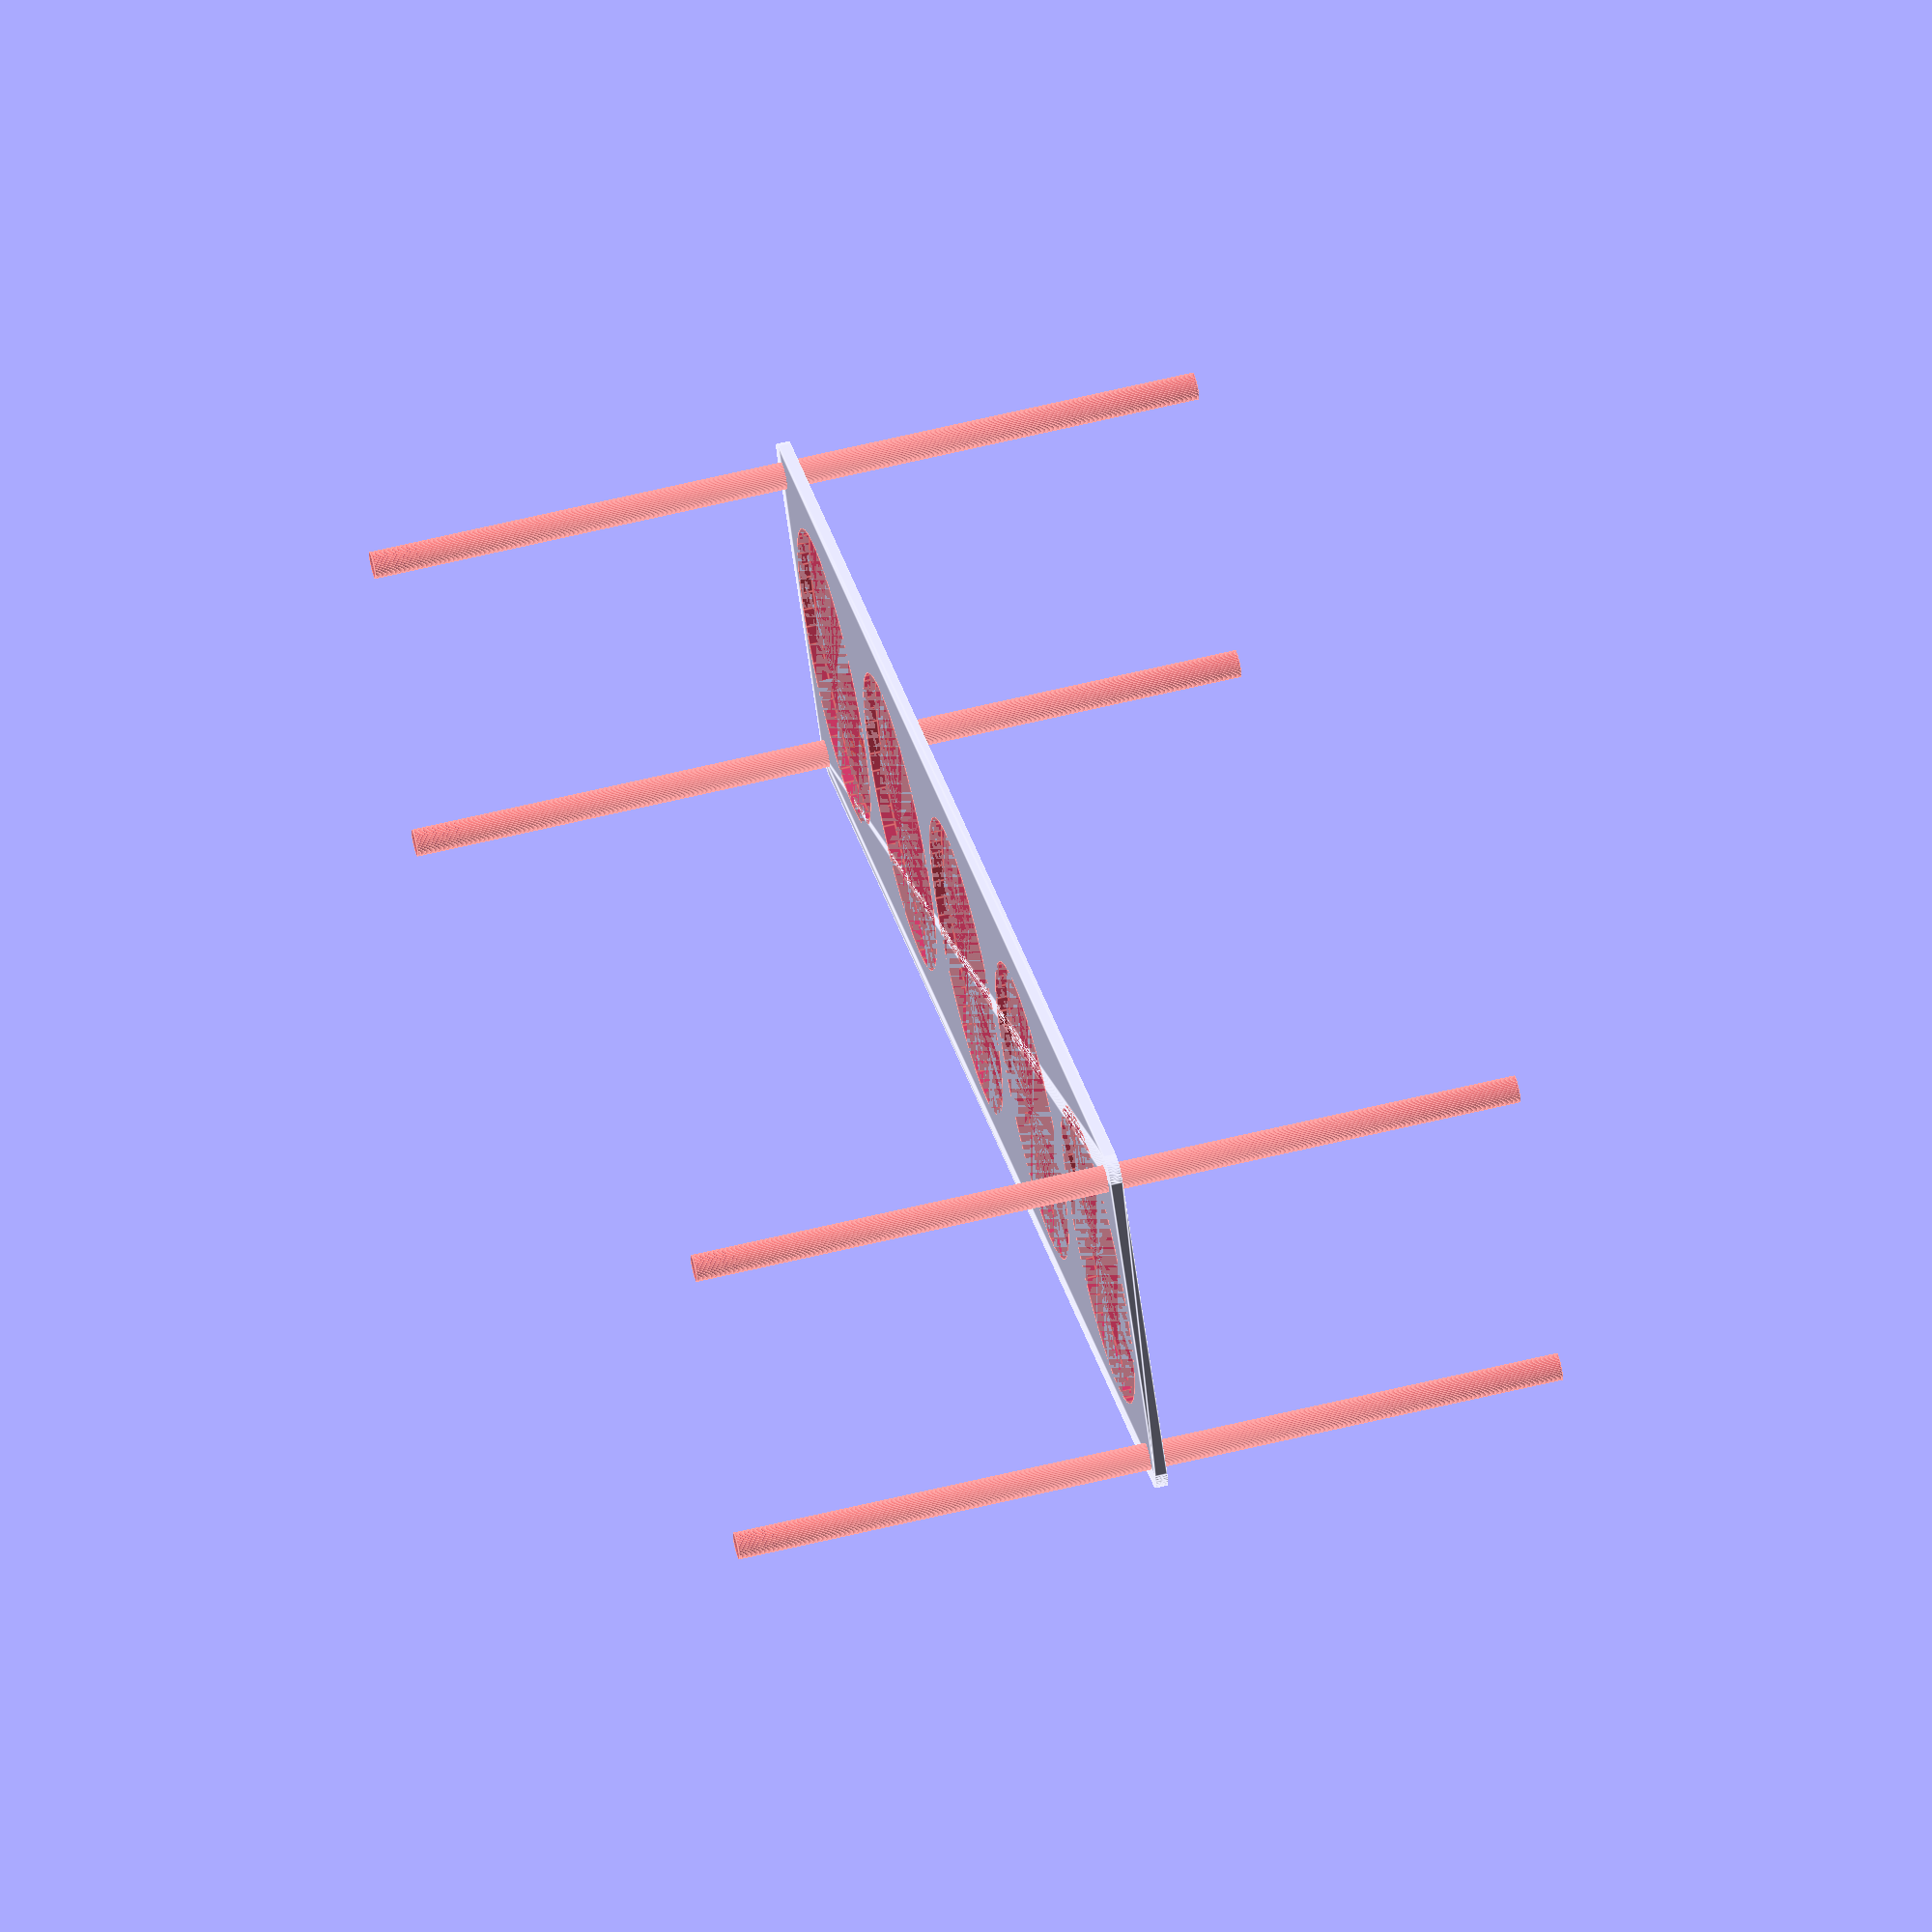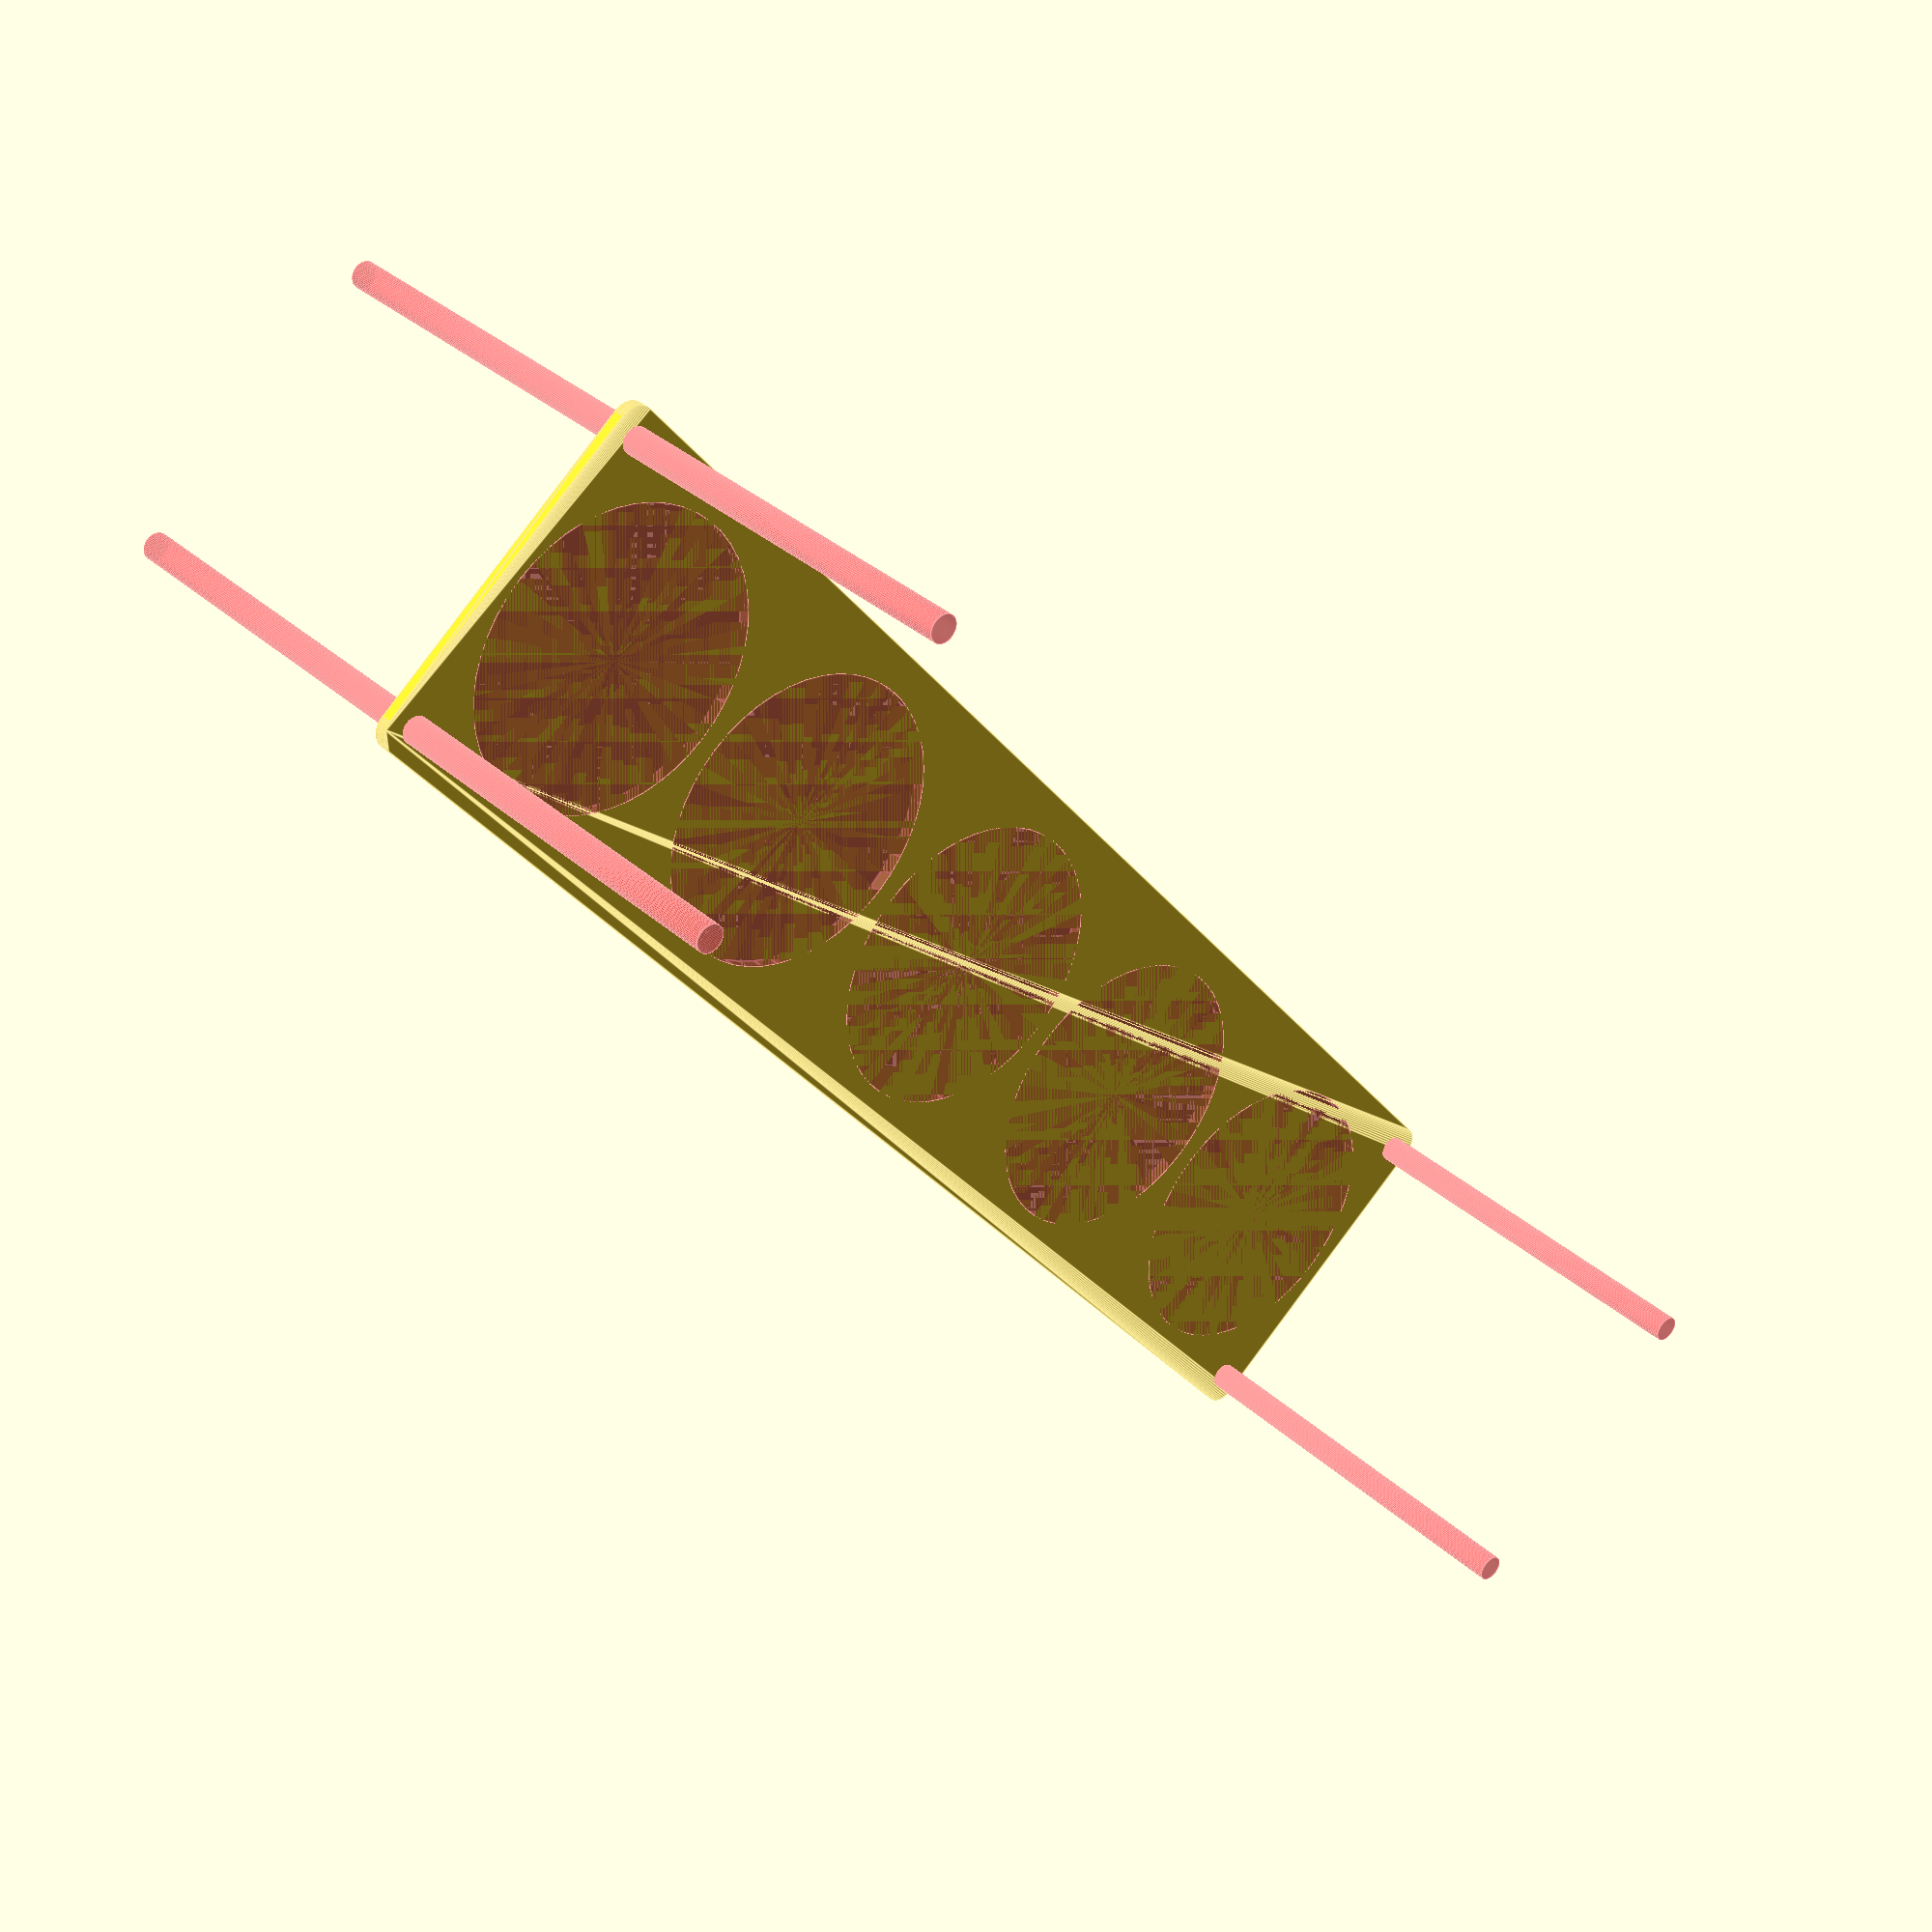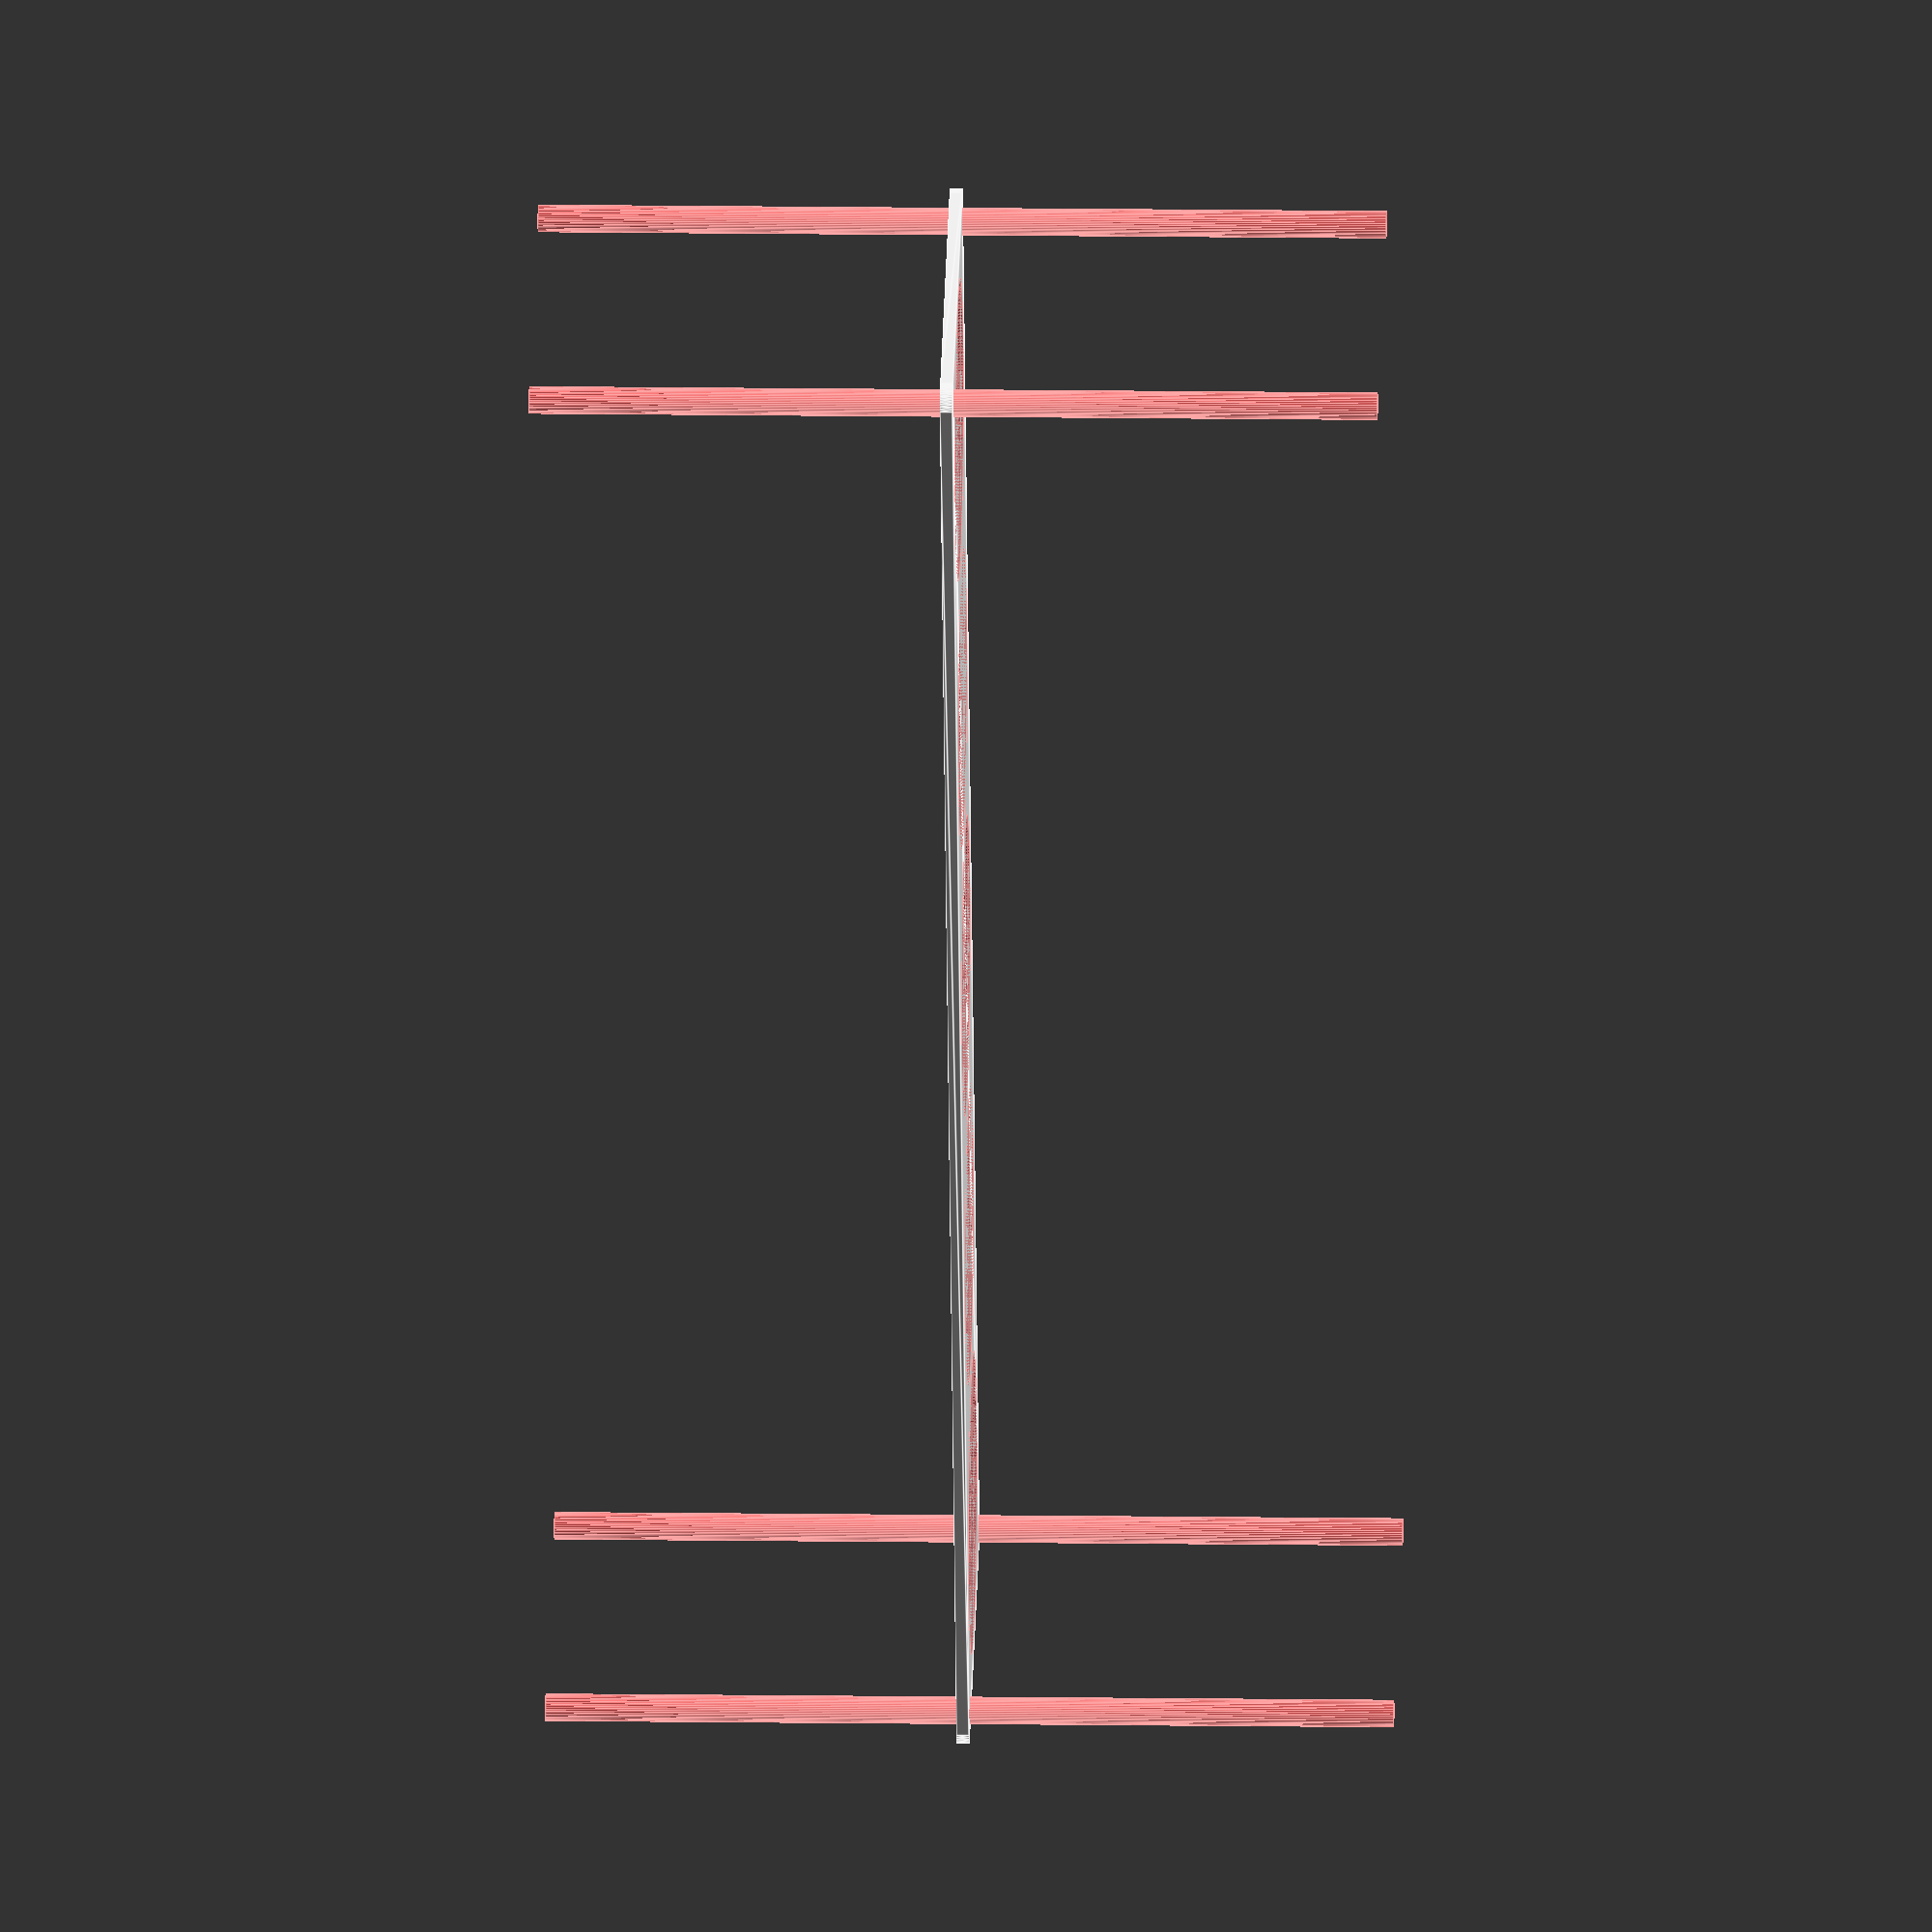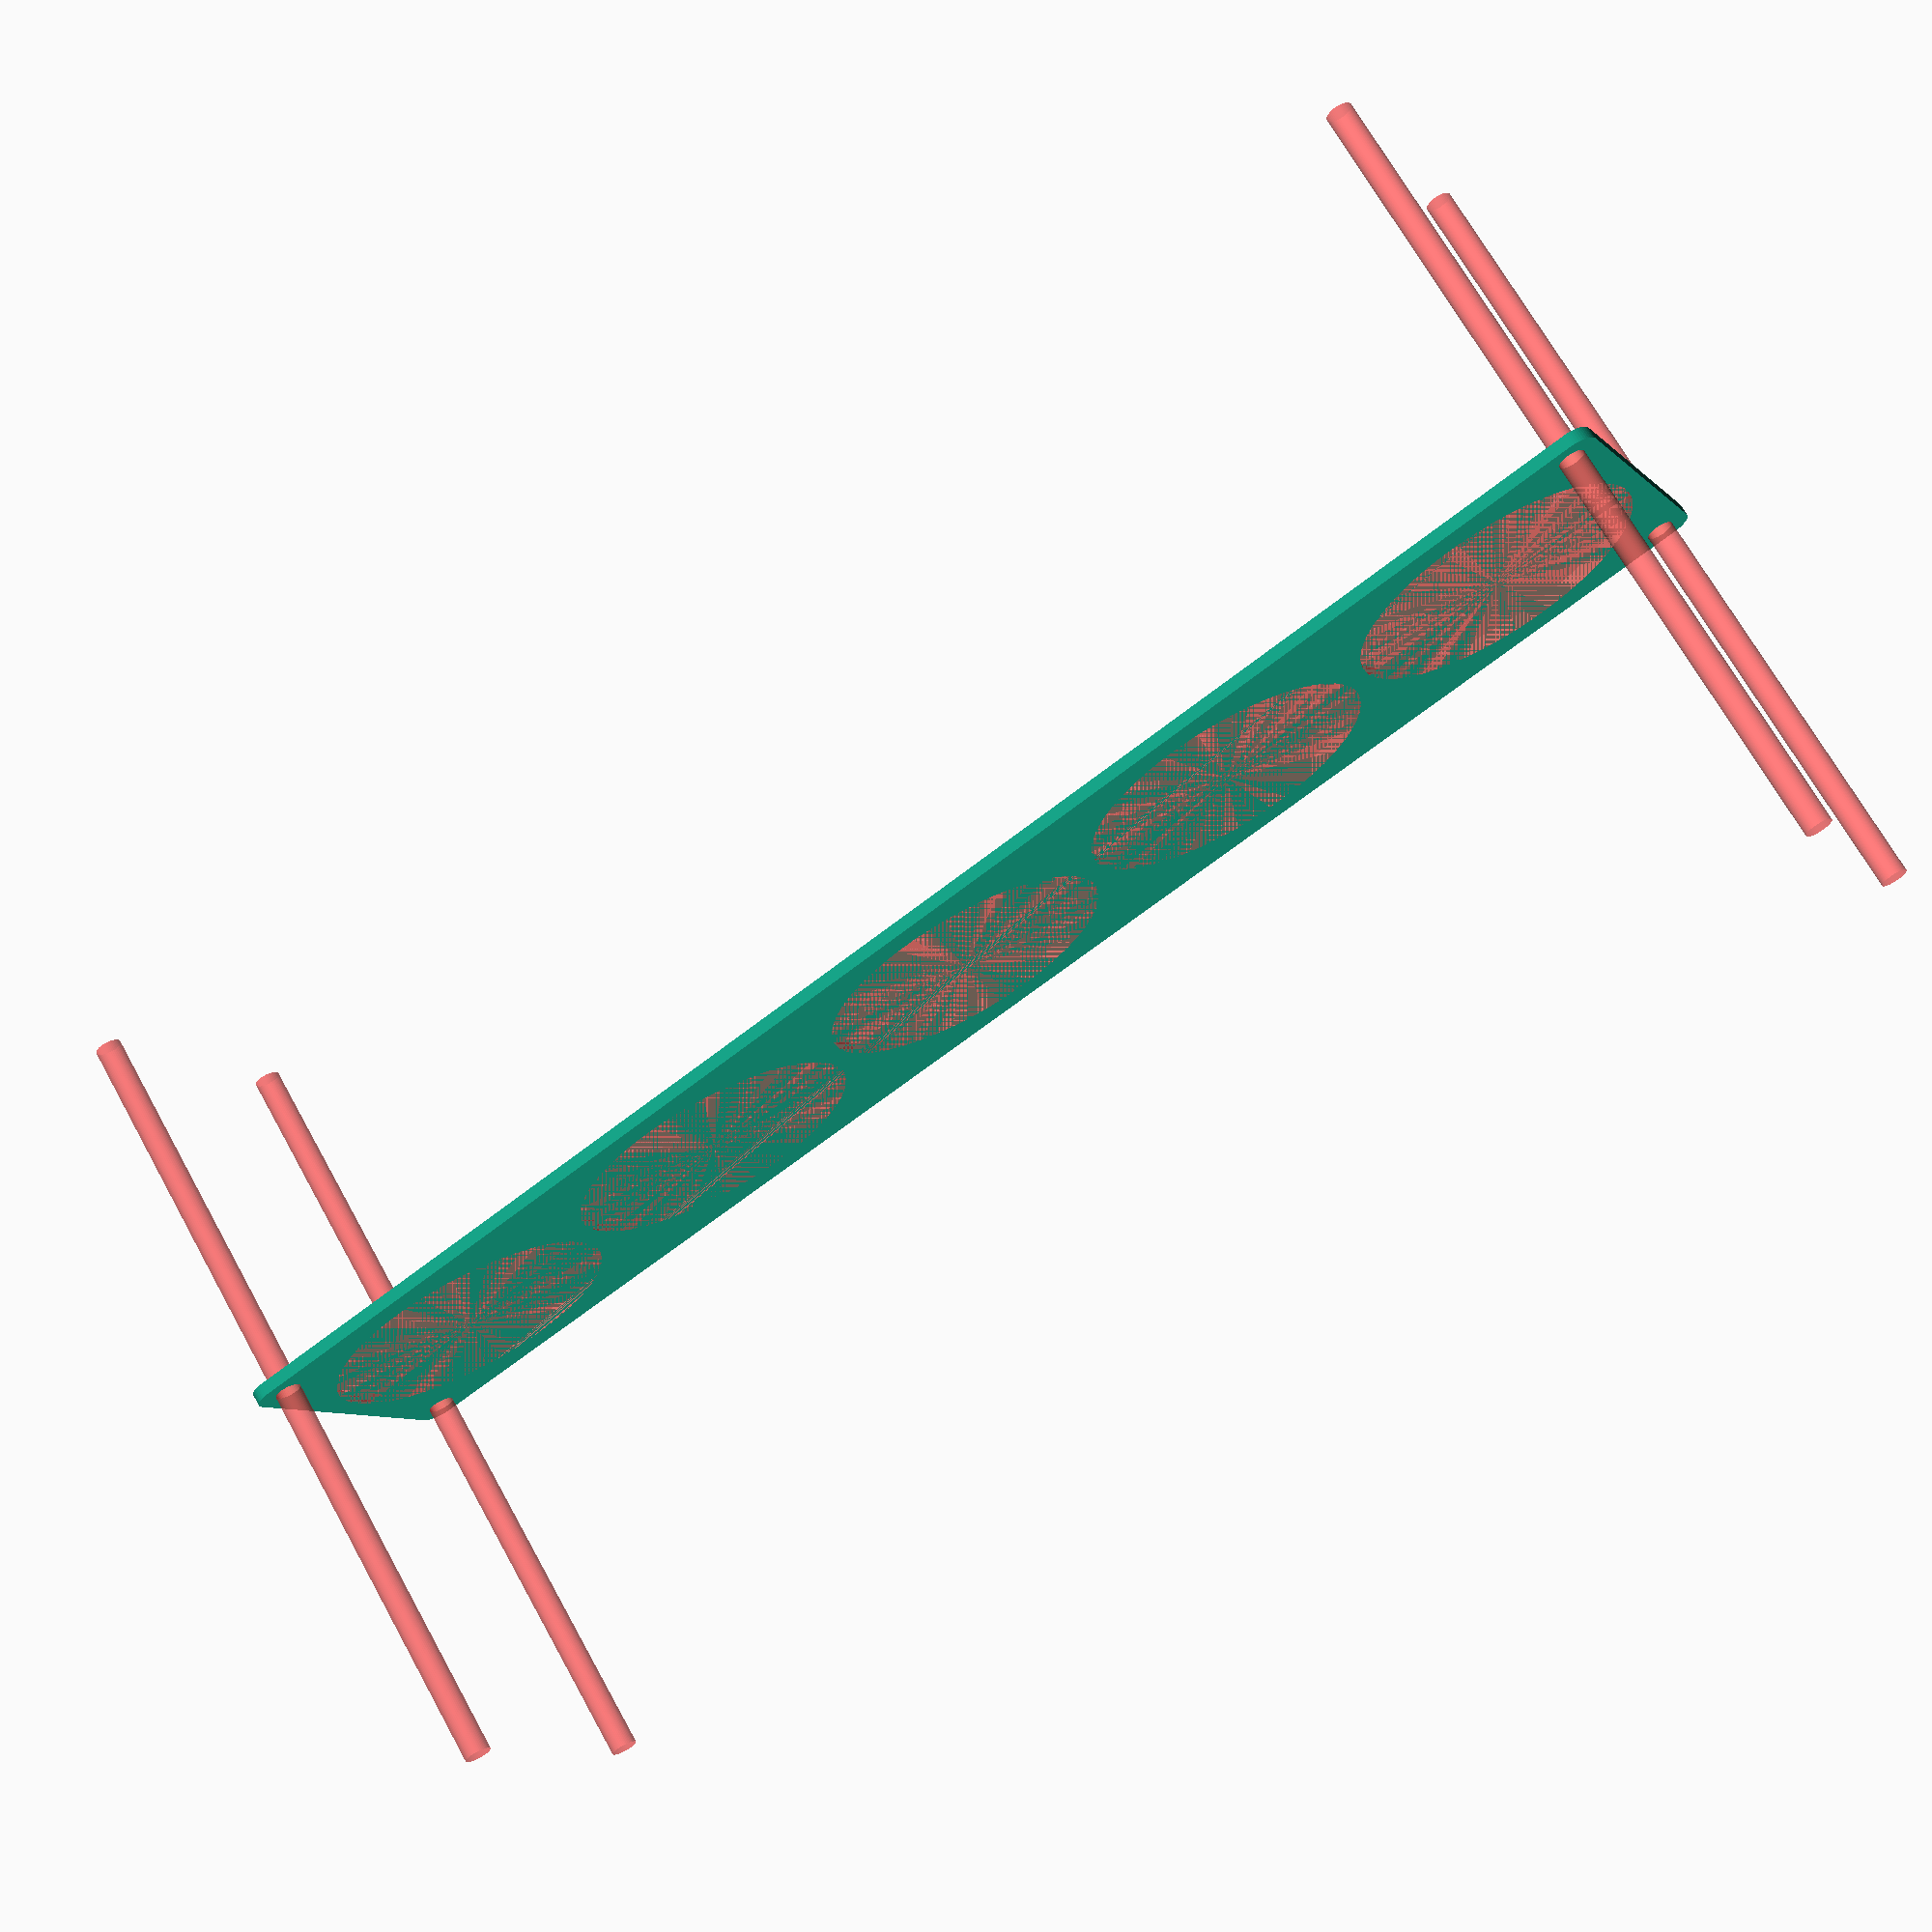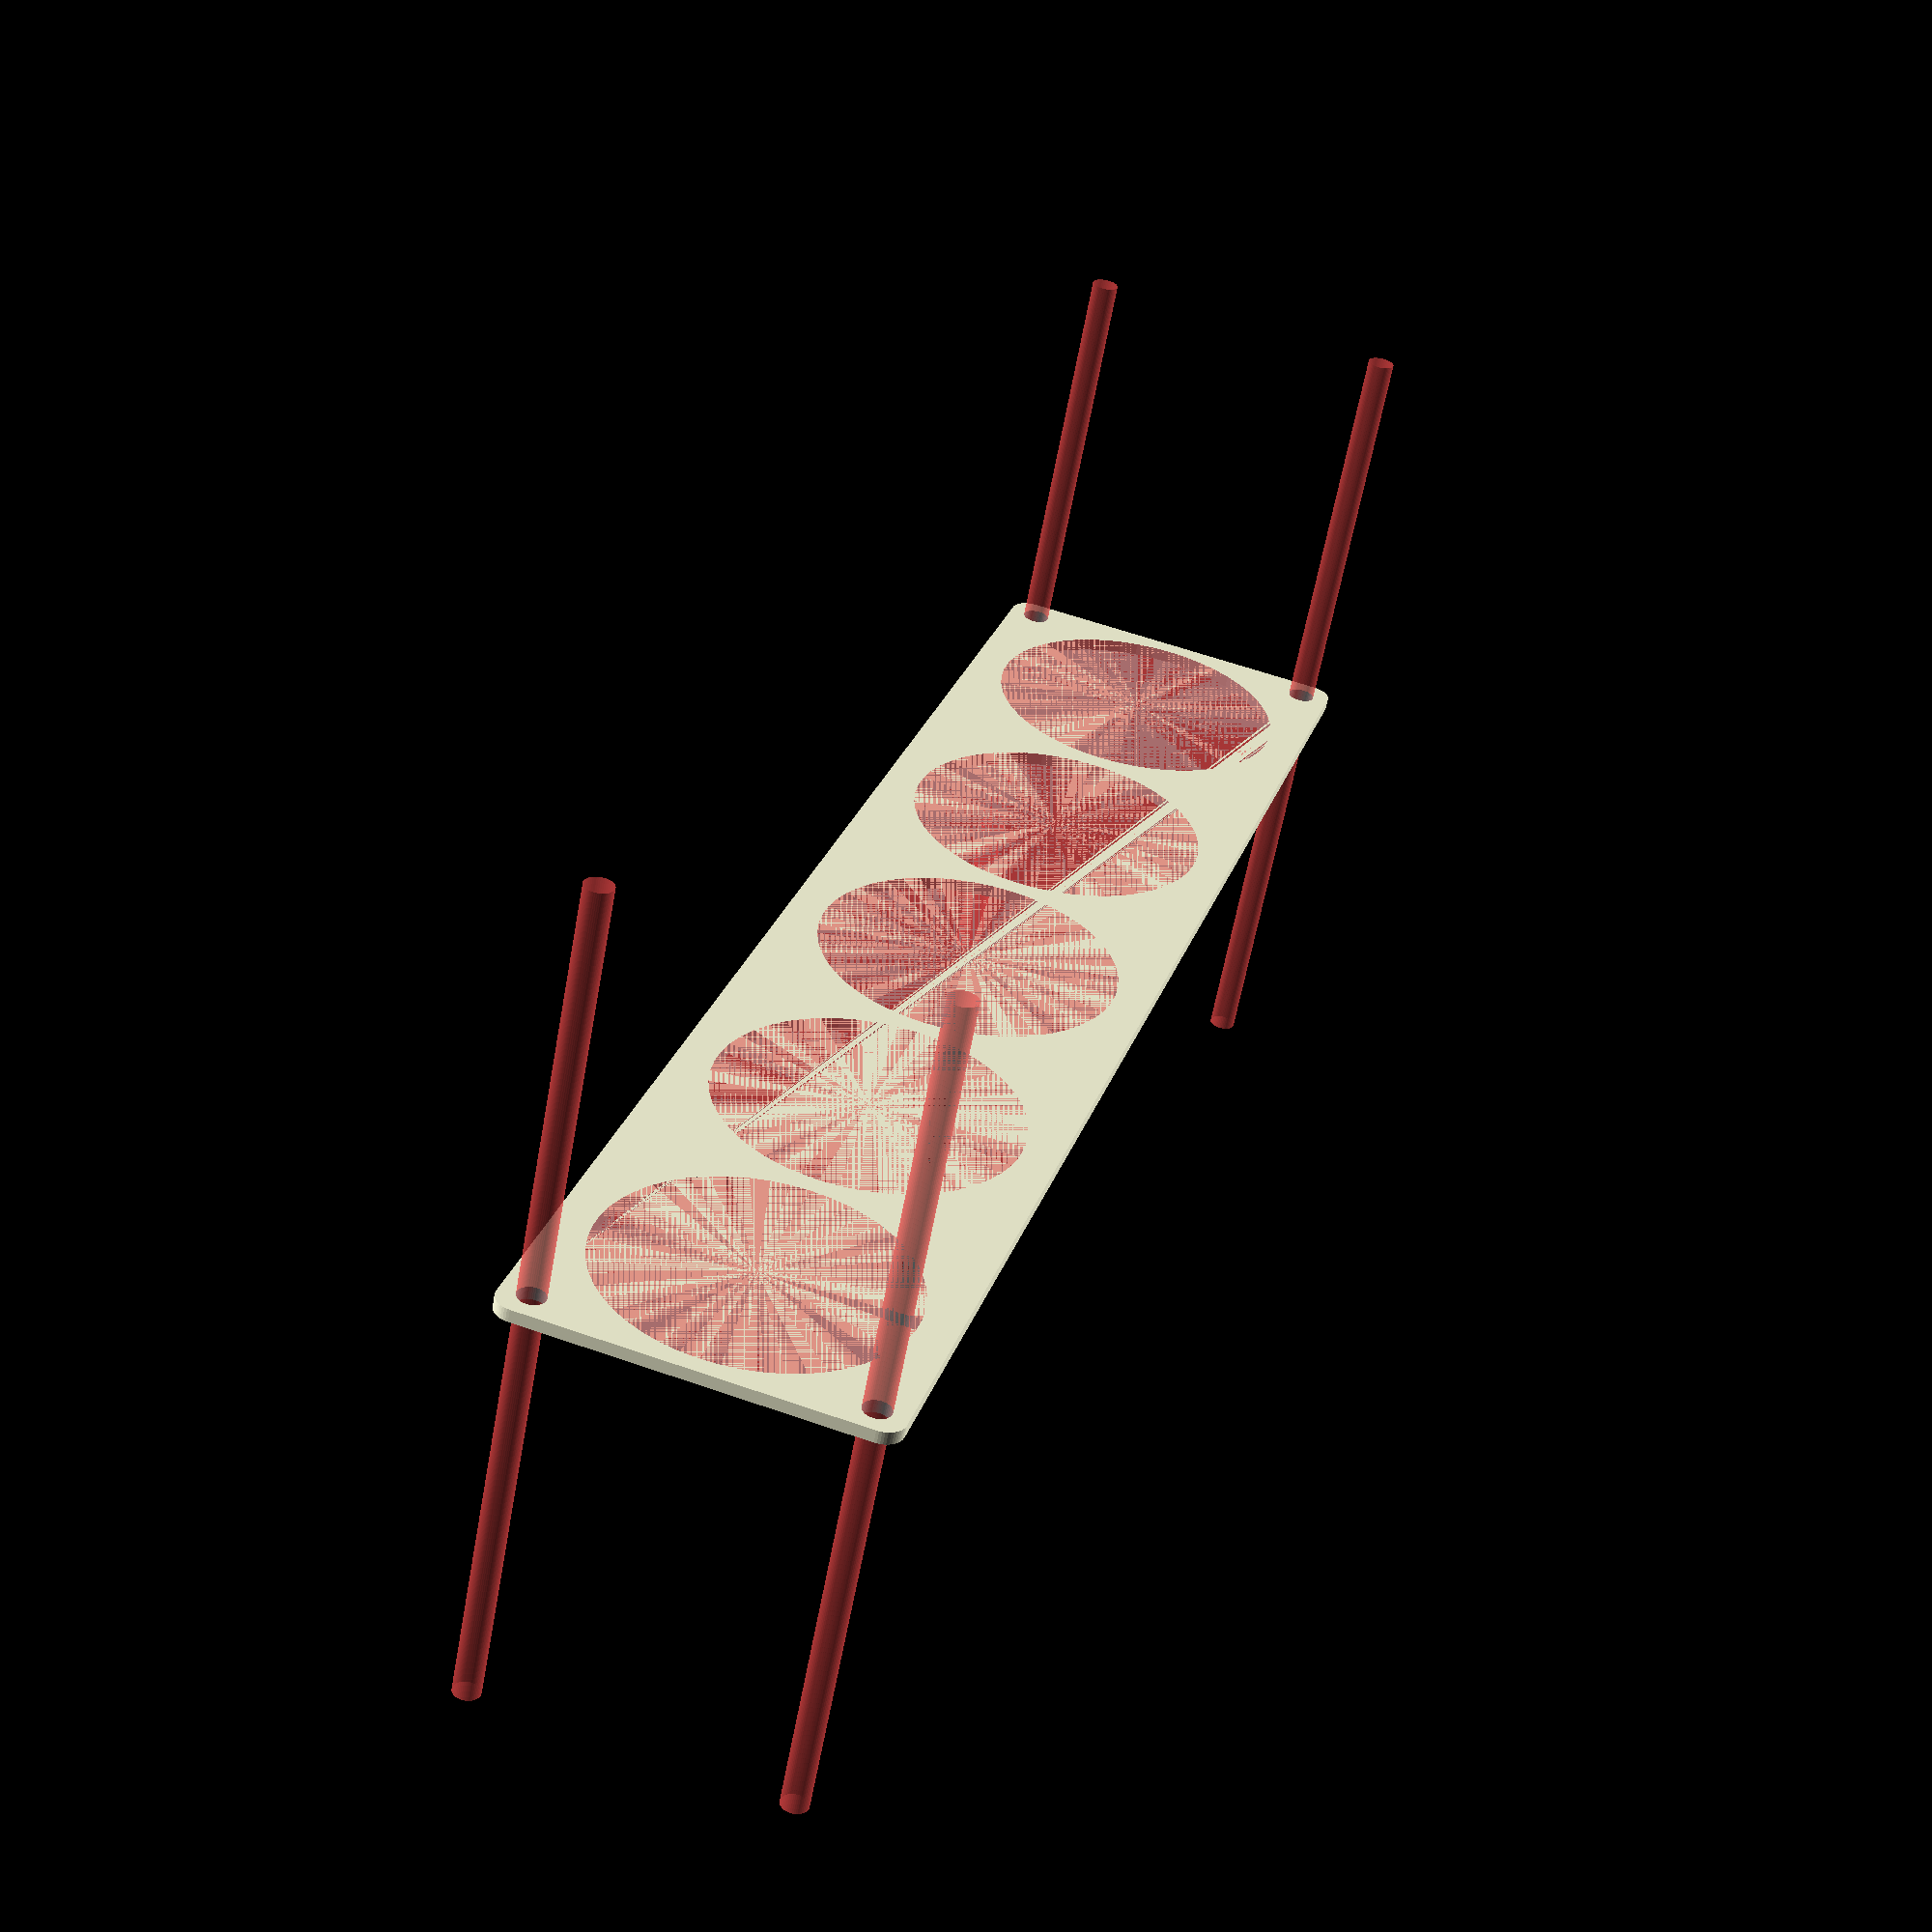
<openscad>
$fn = 50;


difference() {
	union() {
		hull() {
			translate(v = [-189.5000000000, 39.5000000000, 0]) {
				cylinder(h = 3, r = 5);
			}
			translate(v = [189.5000000000, 39.5000000000, 0]) {
				cylinder(h = 3, r = 5);
			}
			translate(v = [-189.5000000000, -39.5000000000, 0]) {
				cylinder(h = 3, r = 5);
			}
			translate(v = [189.5000000000, -39.5000000000, 0]) {
				cylinder(h = 3, r = 5);
			}
		}
	}
	union() {
		#translate(v = [-187.5000000000, -37.5000000000, -100.0000000000]) {
			cylinder(h = 200, r = 3.2500000000);
		}
		#translate(v = [-187.5000000000, 37.5000000000, -100.0000000000]) {
			cylinder(h = 200, r = 3.2500000000);
		}
		#translate(v = [187.5000000000, -37.5000000000, -100.0000000000]) {
			cylinder(h = 200, r = 3.2500000000);
		}
		#translate(v = [187.5000000000, 37.5000000000, -100.0000000000]) {
			cylinder(h = 200, r = 3.2500000000);
		}
		#translate(v = [-154.0000000000, 0, 0]) {
			cylinder(h = 3, r = 36.0000000000);
		}
		#translate(v = [-77.0000000000, 0, 0]) {
			cylinder(h = 3, r = 36.0000000000);
		}
		#cylinder(h = 3, r = 36.0000000000);
		#translate(v = [77.0000000000, 0, 0]) {
			cylinder(h = 3, r = 36.0000000000);
		}
		#translate(v = [154.0000000000, 0, 0]) {
			cylinder(h = 3, r = 36.0000000000);
		}
	}
}
</openscad>
<views>
elev=119.0 azim=213.4 roll=284.0 proj=o view=edges
elev=325.8 azim=308.9 roll=140.3 proj=p view=edges
elev=345.5 azim=110.3 roll=91.7 proj=o view=edges
elev=111.3 azim=26.3 roll=29.0 proj=p view=solid
elev=240.2 azim=286.9 roll=190.3 proj=p view=solid
</views>
